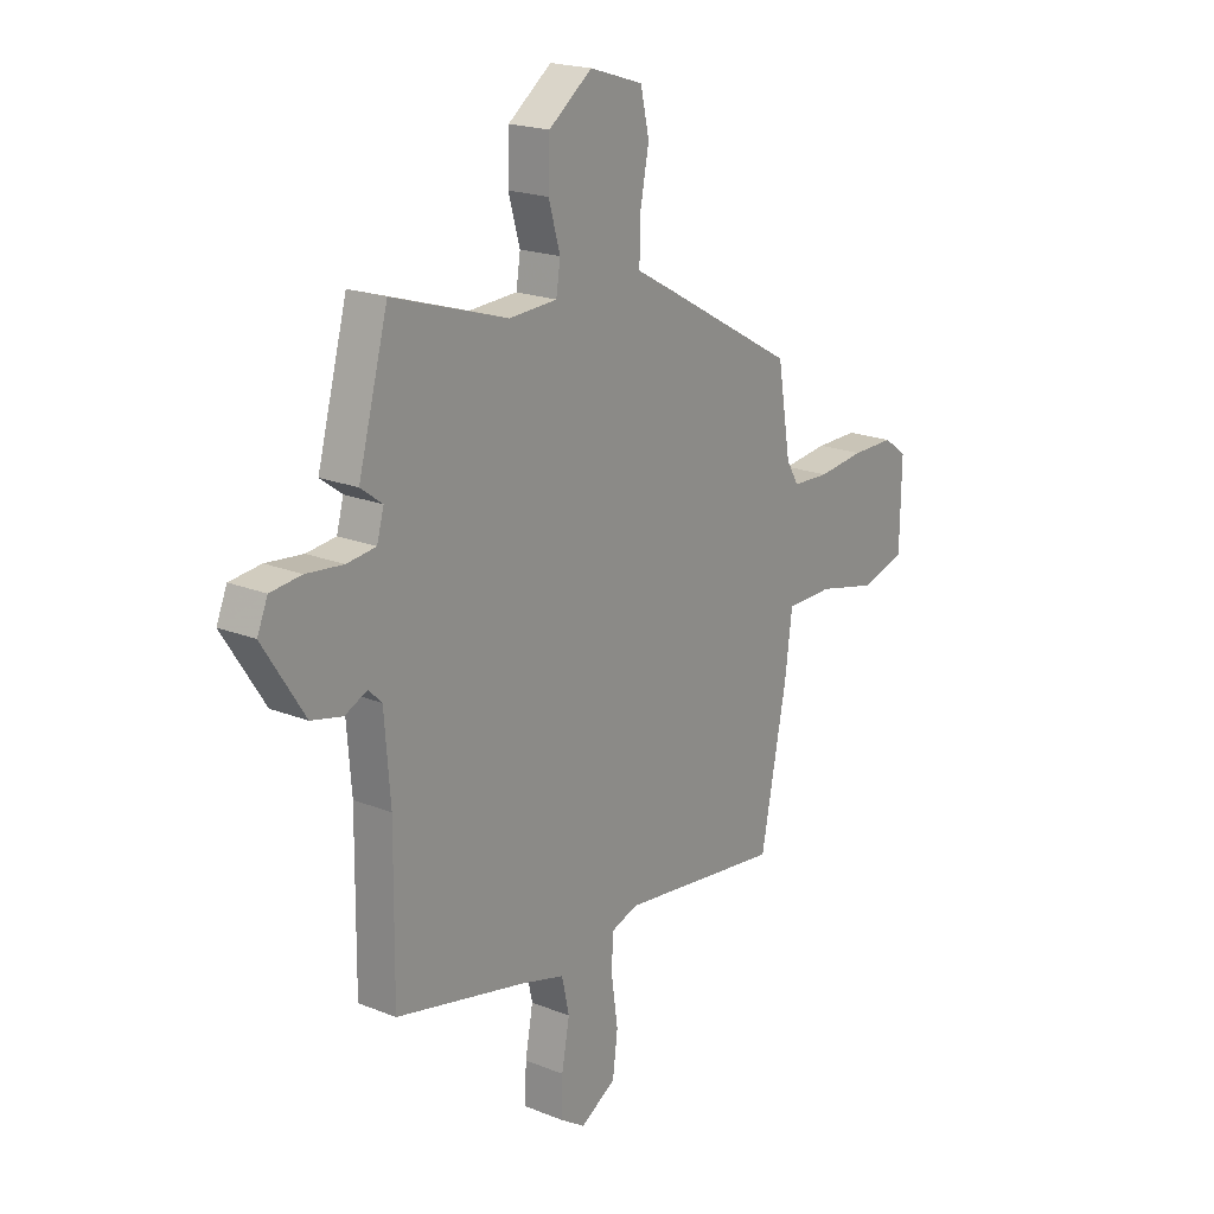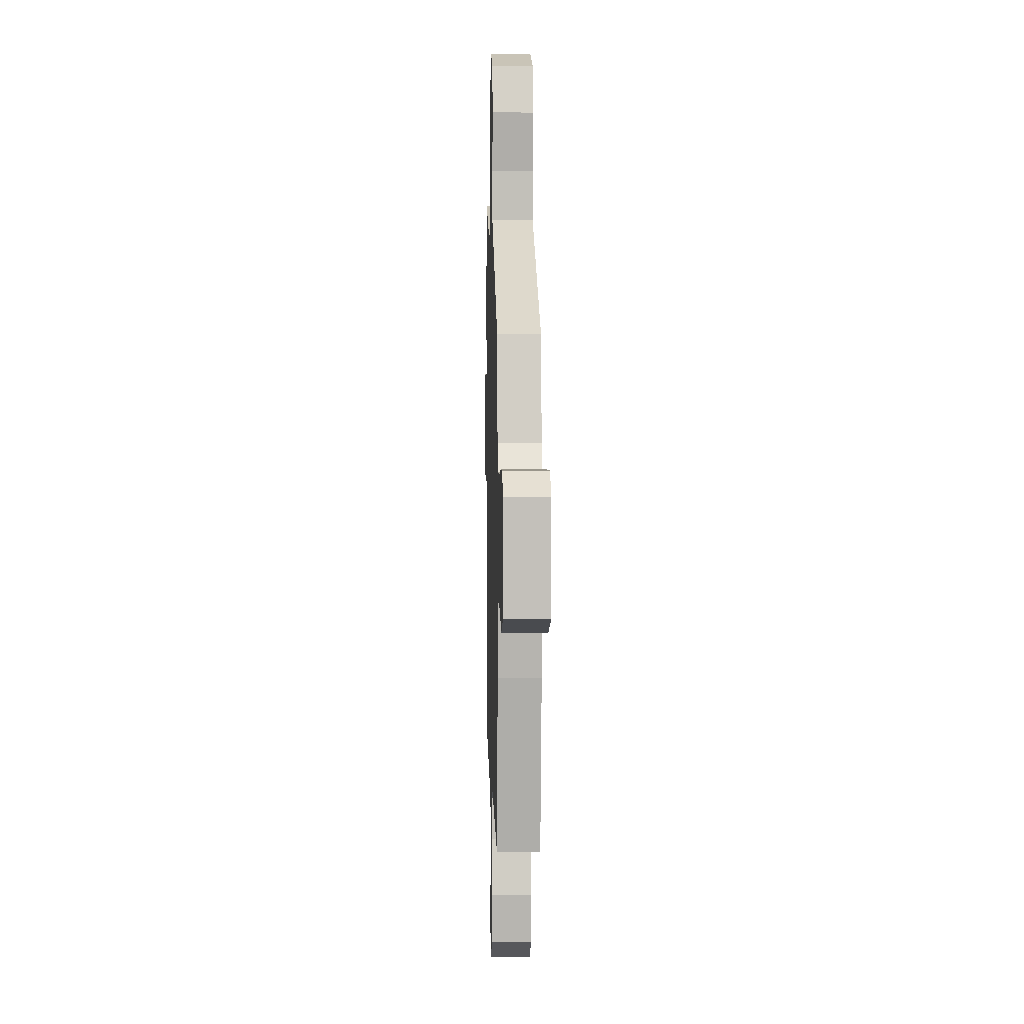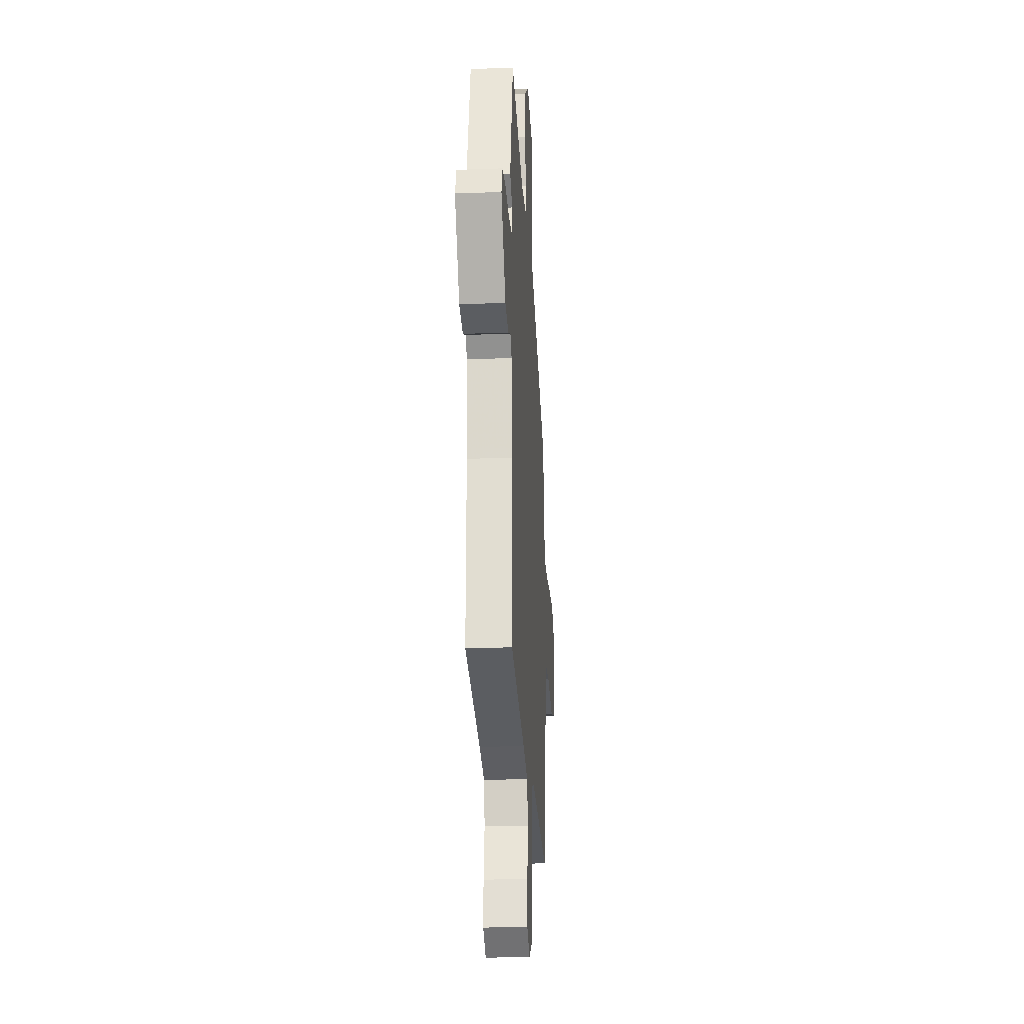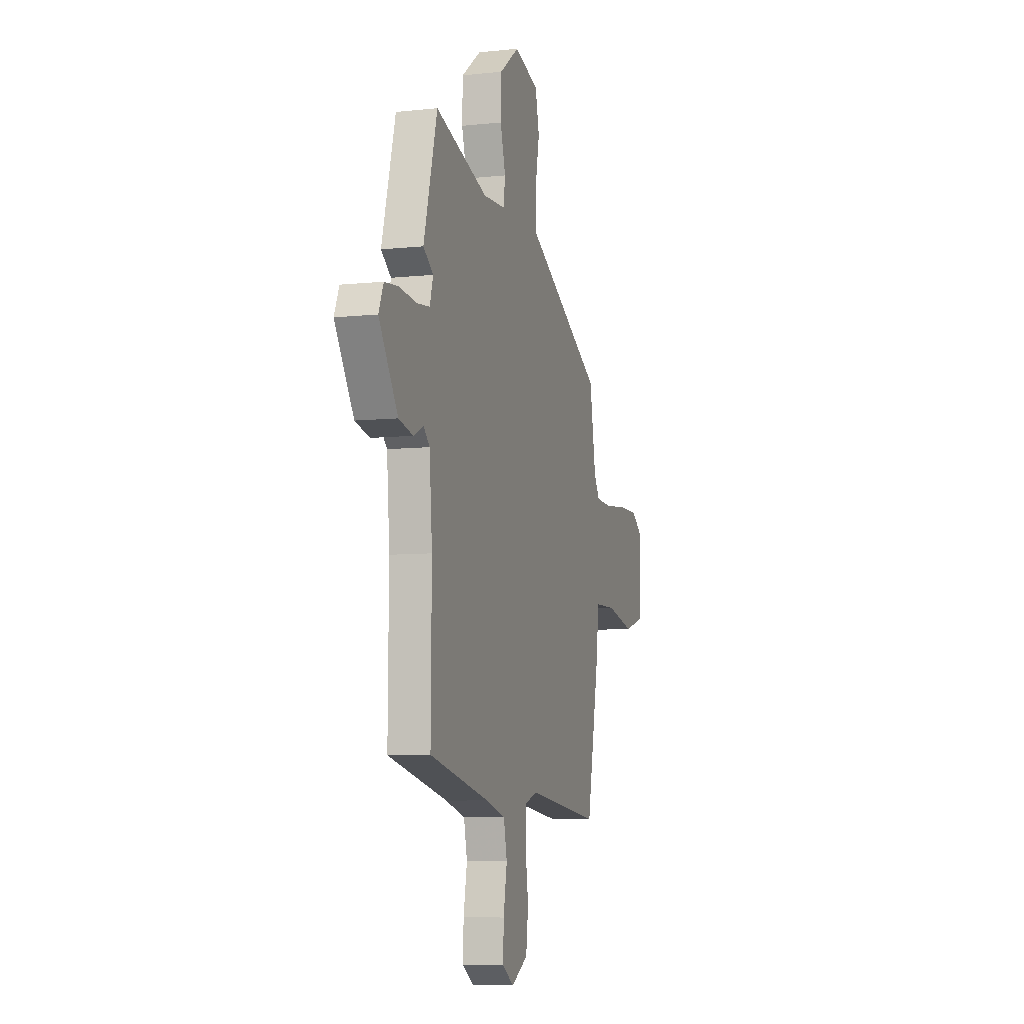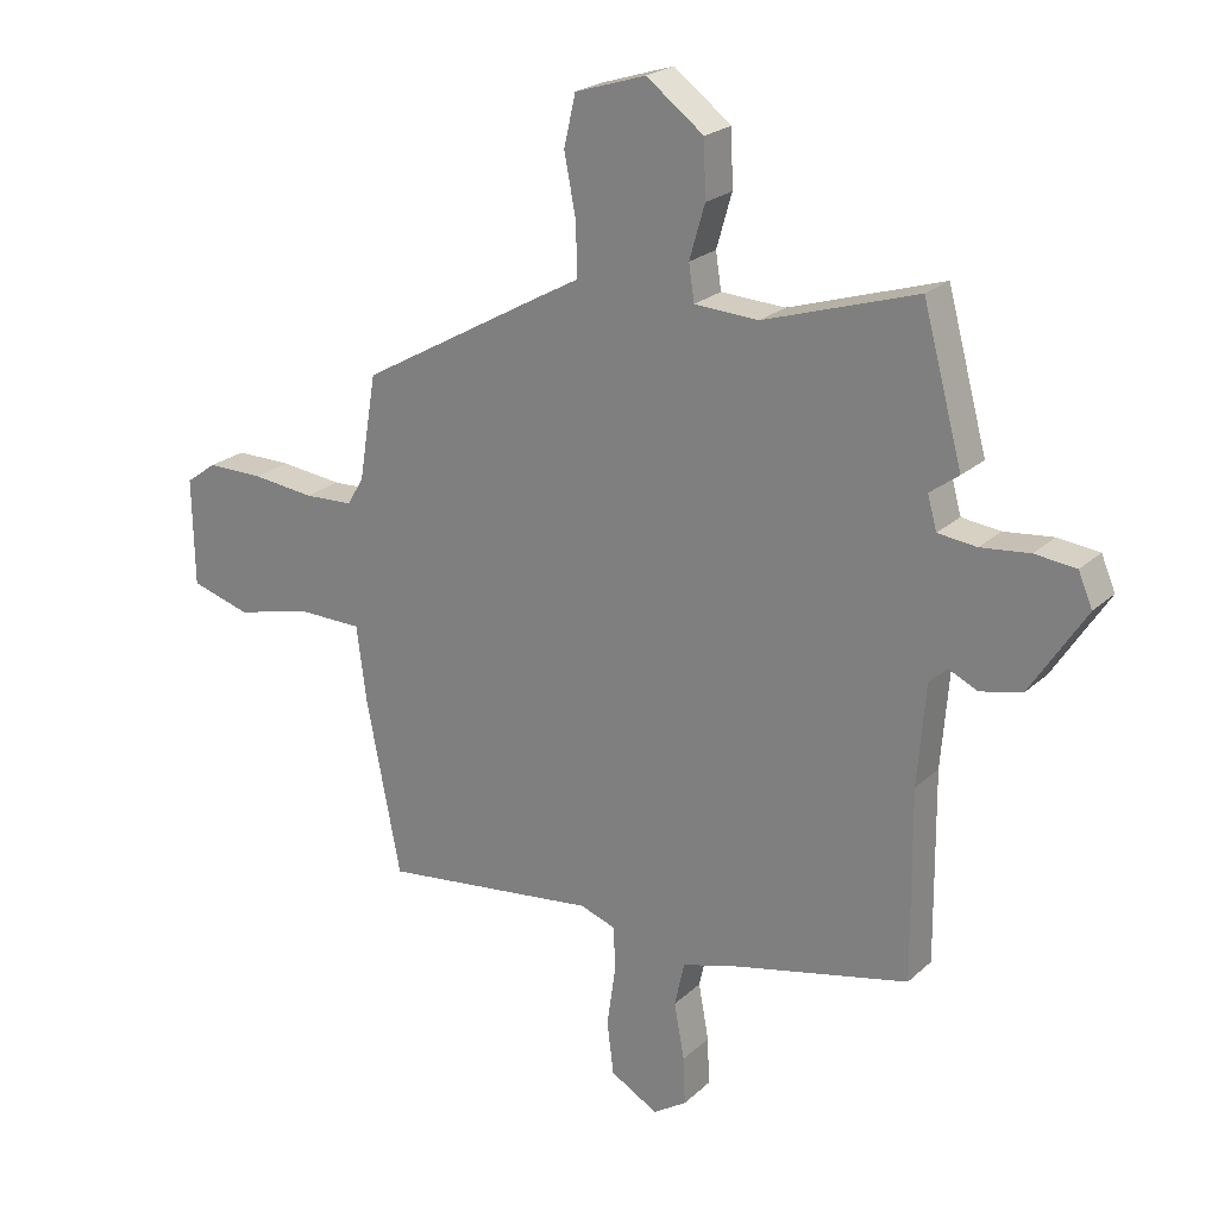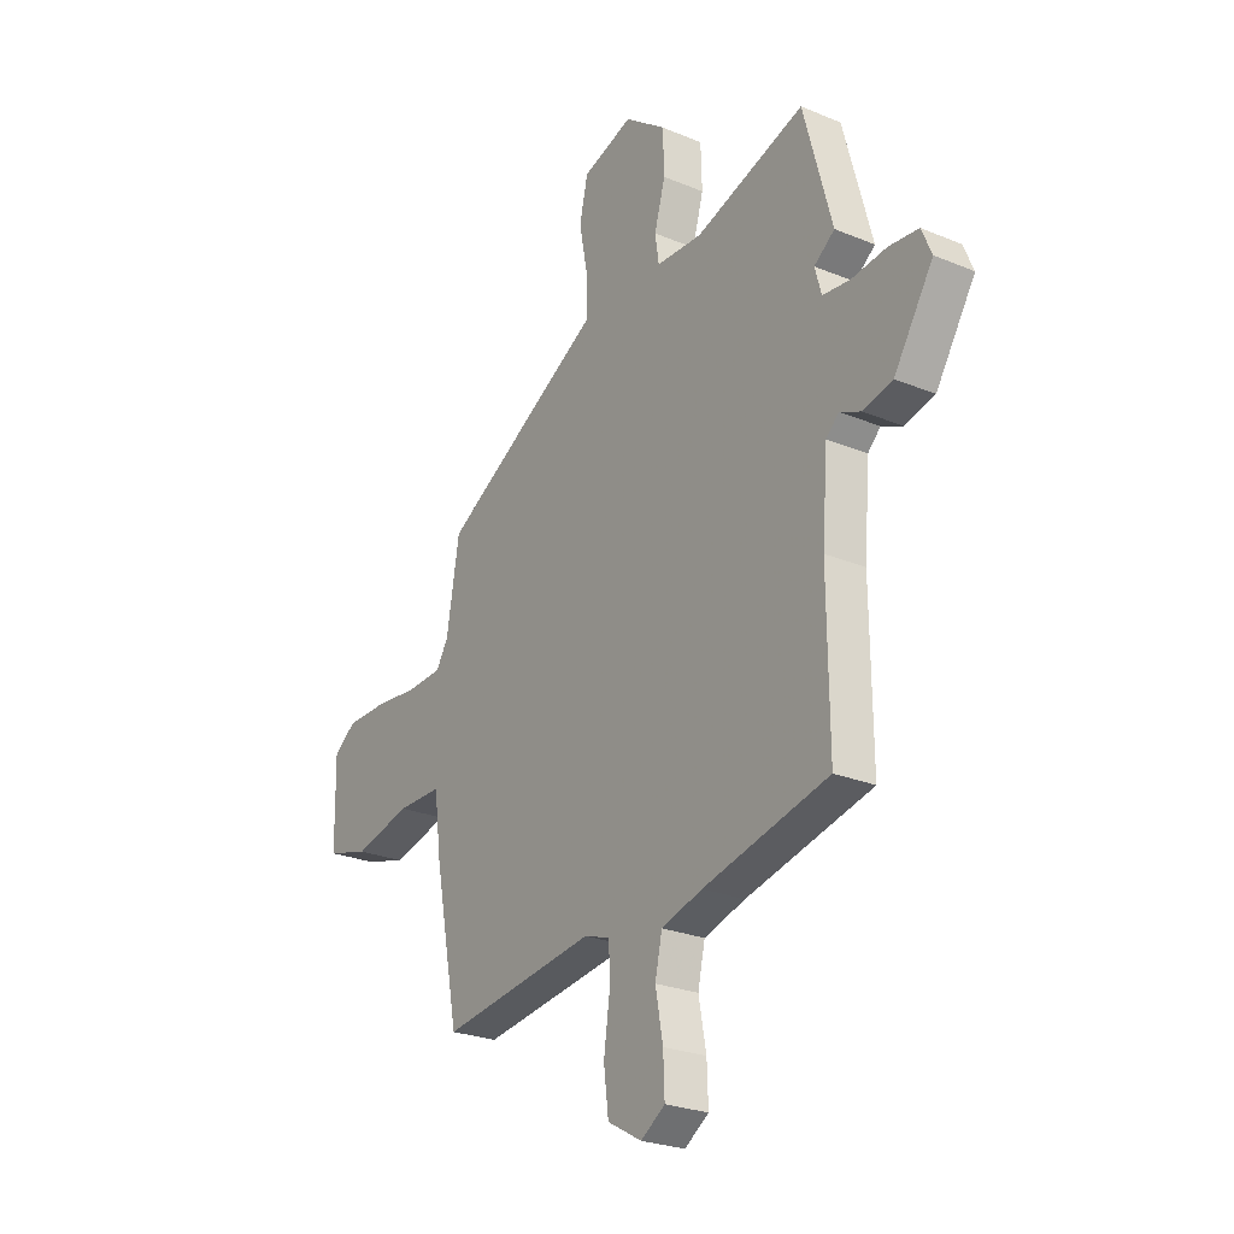
<metadata>
{"format":"obj","ext":"obj","renderer":"f3d","projection":"perspective","resolution":1024,"background":"white","views":[{"elev":20.0,"azim":126.5,"up":"+Z"},{"elev":2.1,"azim":-91.6,"up":"+Z"},{"elev":-22.4,"azim":93.7,"up":"+Z"},{"elev":-7.3,"azim":107.0,"up":"+Z"},{"elev":22.9,"azim":33.9,"up":"+Z"},{"elev":-25.5,"azim":56.3,"up":"+Z"}]}
</metadata>
<code>
v 0.492 0.07 -0.415
v 0.206 0.07 -0.481
v 0.112 0.07 -0.508
v 0.096 0.07 -0.581
v 0.113 0.07 -0.673
v 0.116 0.07 -0.751
v 0.061 0.07 -0.787
v -0.017 0.07 -0.743
v -0.028 0.07 -0.656
v -0.014 0.07 -0.558
v -0.016 0.07 -0.484
v -0.075 0.07 -0.464
v -0.43 0.07 -0.509
v -0.486 0.07 -0.222
v -0.502 0.07 -0.098
v -0.604 0.07 -0.097
v -0.734 0.07 -0.128
v -0.831 0.07 -0.1
v -0.834 0.07 0.077
v -0.783 0.07 0.114
v -0.69 0.07 0.114
v -0.588 0.07 0.103
v -0.508 0.07 0.107
v -0.481 0.07 0.152
v -0.452 0.07 0.325
v -0.151 0.07 0.496
v -0.079 0.07 0.536
v -0.081 0.07 0.621
v -0.1 0.07 0.72
v -0.081 0.07 0.803
v 0.035 0.07 0.84
v 0.129 0.07 0.77
v 0.132 0.07 0.679
v 0.107 0.07 0.592
v 0.116 0.07 0.533
v 0.221 0.07 0.528
v 0.471 0.07 0.608
v 0.536 0.07 0.369
v 0.489 0.07 0.334
v 0.504 0.07 0.28
v 0.567 0.07 0.273
v 0.647 0.07 0.282
v 0.714 0.07 0.275
v 0.737 0.07 0.221
v 0.647 0.07 0.081
v 0.579 0.07 0.065
v 0.531 0.07 0.087
v 0.502 0.07 0.059
v 0.489 0.07 -0.105
v 0.492 0 -0.415
v 0.206 0 -0.481
v 0.112 0 -0.508
v 0.096 0 -0.581
v 0.113 0 -0.673
v 0.116 0 -0.751
v 0.061 0 -0.787
v -0.017 0 -0.743
v -0.028 0 -0.656
v -0.014 0 -0.558
v -0.016 0 -0.484
v -0.075 0 -0.464
v -0.43 0 -0.509
v -0.486 0 -0.222
v -0.502 0 -0.098
v -0.604 0 -0.097
v -0.734 0 -0.128
v -0.831 0 -0.1
v -0.834 0 0.077
v -0.783 0 0.114
v -0.69 0 0.114
v -0.588 0 0.103
v -0.508 0 0.107
v -0.481 0 0.152
v -0.452 0 0.325
v -0.151 0 0.496
v -0.079 0 0.536
v -0.081 0 0.621
v -0.1 0 0.72
v -0.081 0 0.803
v 0.035 0 0.84
v 0.129 0 0.77
v 0.132 0 0.679
v 0.107 0 0.592
v 0.116 0 0.533
v 0.221 0 0.528
v 0.471 0 0.608
v 0.536 0 0.369
v 0.489 0 0.334
v 0.504 0 0.28
v 0.567 0 0.273
v 0.647 0 0.282
v 0.714 0 0.275
v 0.737 0 0.221
v 0.647 0 0.081
v 0.579 0 0.065
v 0.531 0 0.087
v 0.502 0 0.059
v 0.489 0 -0.105
f 44 45 46 47
f 42 43 44 47
f 41 42 47 48
f 40 41 48
f 39 40 48 49
f 36 37 38 39
f 35 36 39 49
f 31 32 33 34
f 31 34 35
f 28 29 30 31
f 27 28 31 35
f 24 25 26 27
f 23 24 27 35
f 19 20 21 22
f 19 22 23
f 16 17 18 19
f 15 16 19 23
f 12 13 14 15
f 11 12 15 23
f 7 8 9 10
f 7 10 11
f 4 5 6 7
f 4 7 11
f 3 4 11 23
f 35 49 1 2
f 2 3 23 35
f 96 95 94 93
f 96 93 92 91
f 97 96 91 90
f 97 90 89
f 98 97 89 88
f 88 87 86 85
f 98 88 85 84
f 83 82 81 80
f 84 83 80
f 80 79 78 77
f 84 80 77 76
f 76 75 74 73
f 84 76 73 72
f 71 70 69 68
f 72 71 68
f 68 67 66 65
f 72 68 65 64
f 64 63 62 61
f 72 64 61 60
f 59 58 57 56
f 60 59 56
f 56 55 54 53
f 60 56 53
f 72 60 53 52
f 51 50 98 84
f 84 72 52 51
f 1 50 51 2
f 2 51 52 3
f 3 52 53 4
f 4 53 54 5
f 5 54 55 6
f 6 55 56 7
f 7 56 57 8
f 8 57 58 9
f 9 58 59 10
f 10 59 60 11
f 11 60 61 12
f 12 61 62 13
f 13 62 63 14
f 14 63 64 15
f 15 64 65 16
f 16 65 66 17
f 17 66 67 18
f 18 67 68 19
f 19 68 69 20
f 20 69 70 21
f 21 70 71 22
f 22 71 72 23
f 23 72 73 24
f 24 73 74 25
f 25 74 75 26
f 26 75 76 27
f 27 76 77 28
f 28 77 78 29
f 29 78 79 30
f 30 79 80 31
f 31 80 81 32
f 32 81 82 33
f 33 82 83 34
f 34 83 84 35
f 35 84 85 36
f 36 85 86 37
f 37 86 87 38
f 38 87 88 39
f 39 88 89 40
f 40 89 90 41
f 41 90 91 42
f 42 91 92 43
f 43 92 93 44
f 44 93 94 45
f 45 94 95 46
f 46 95 96 47
f 47 96 97 48
f 48 97 98 49
f 49 98 50 1

</code>
